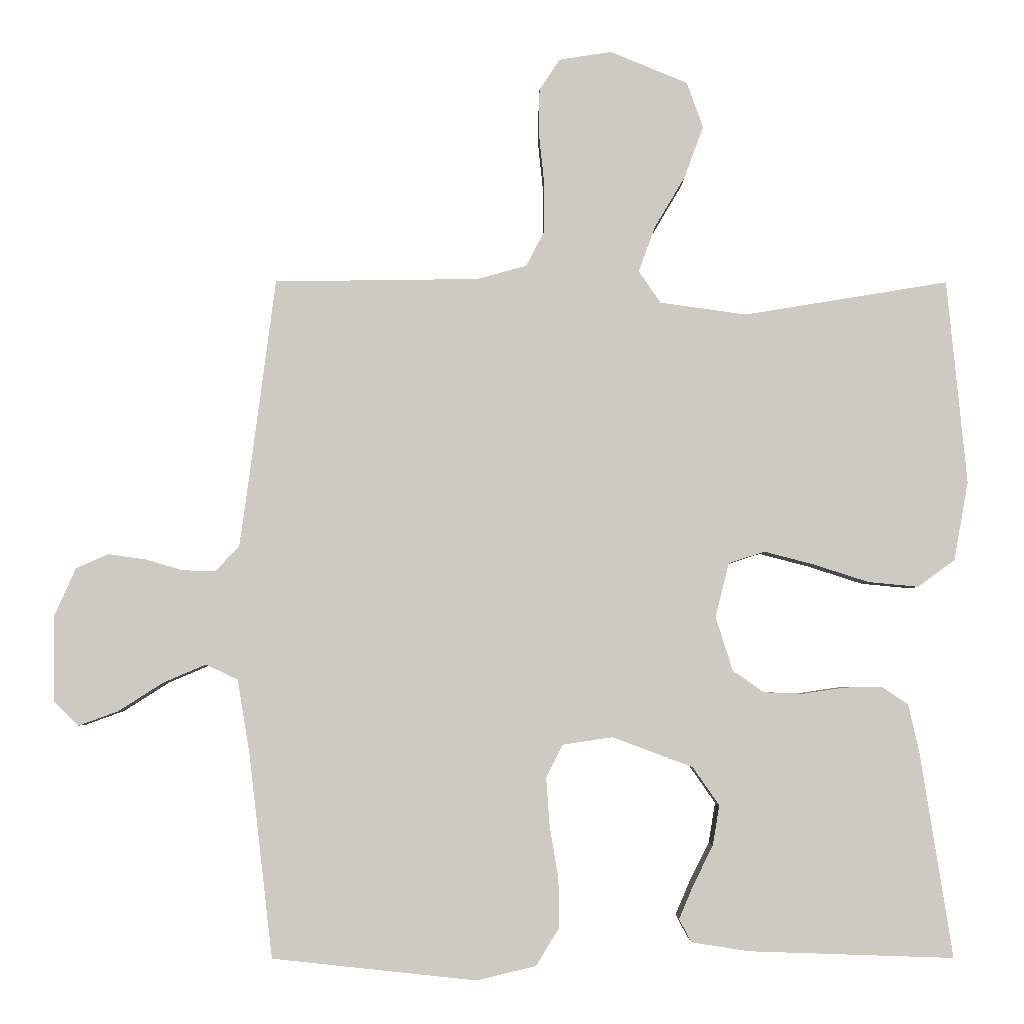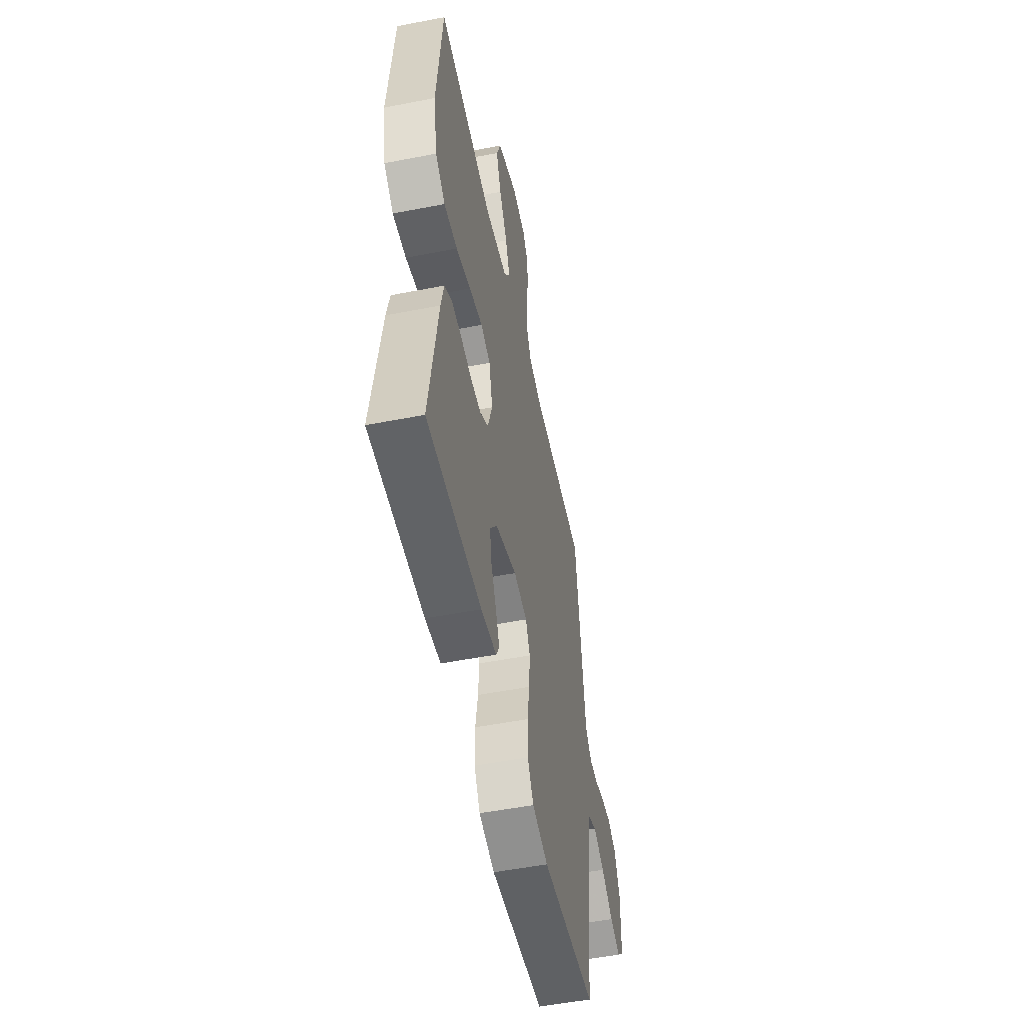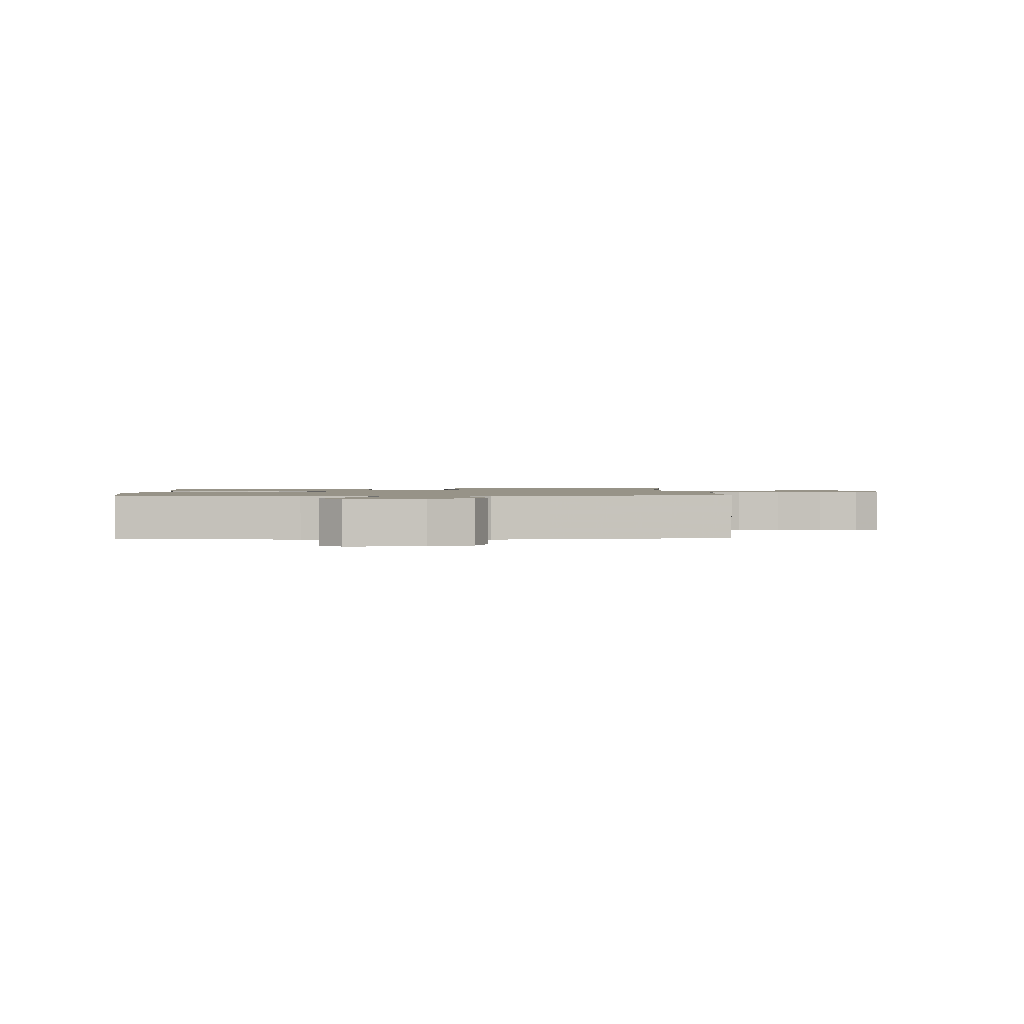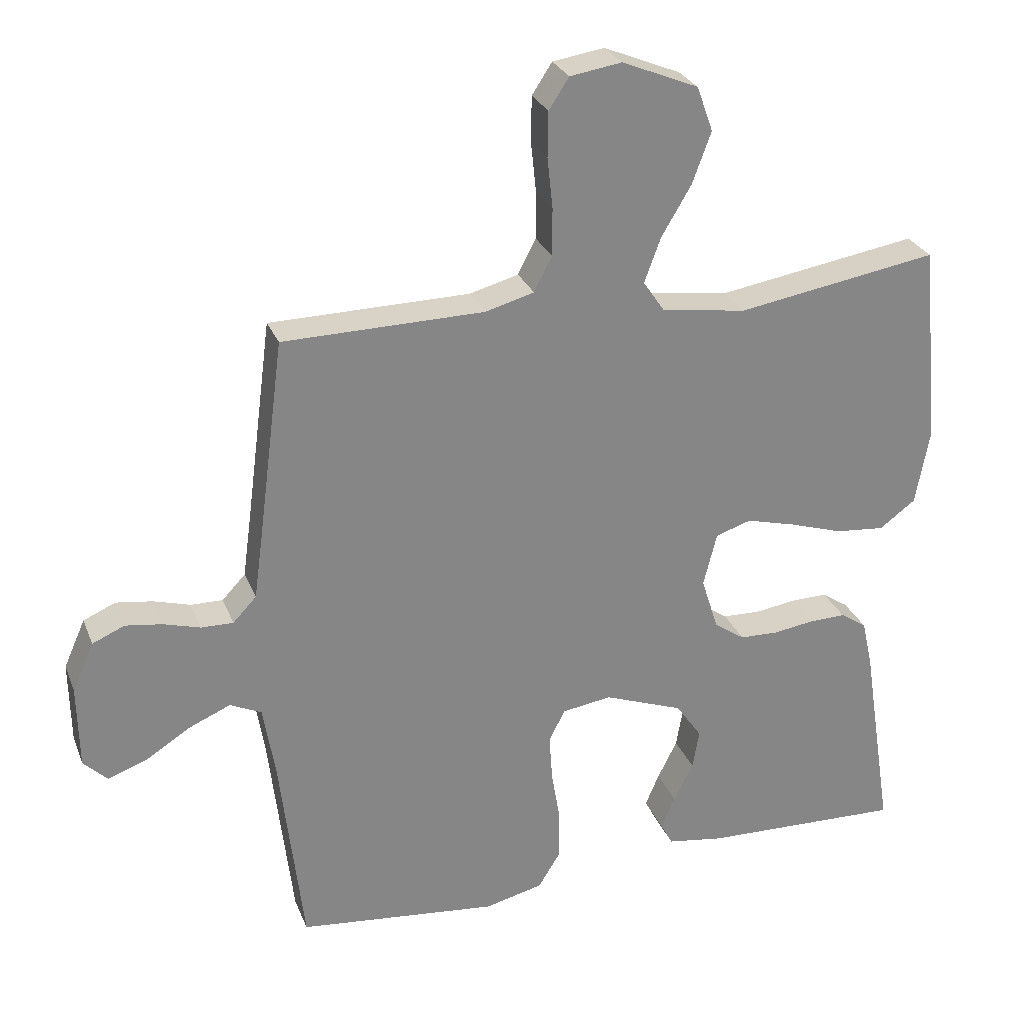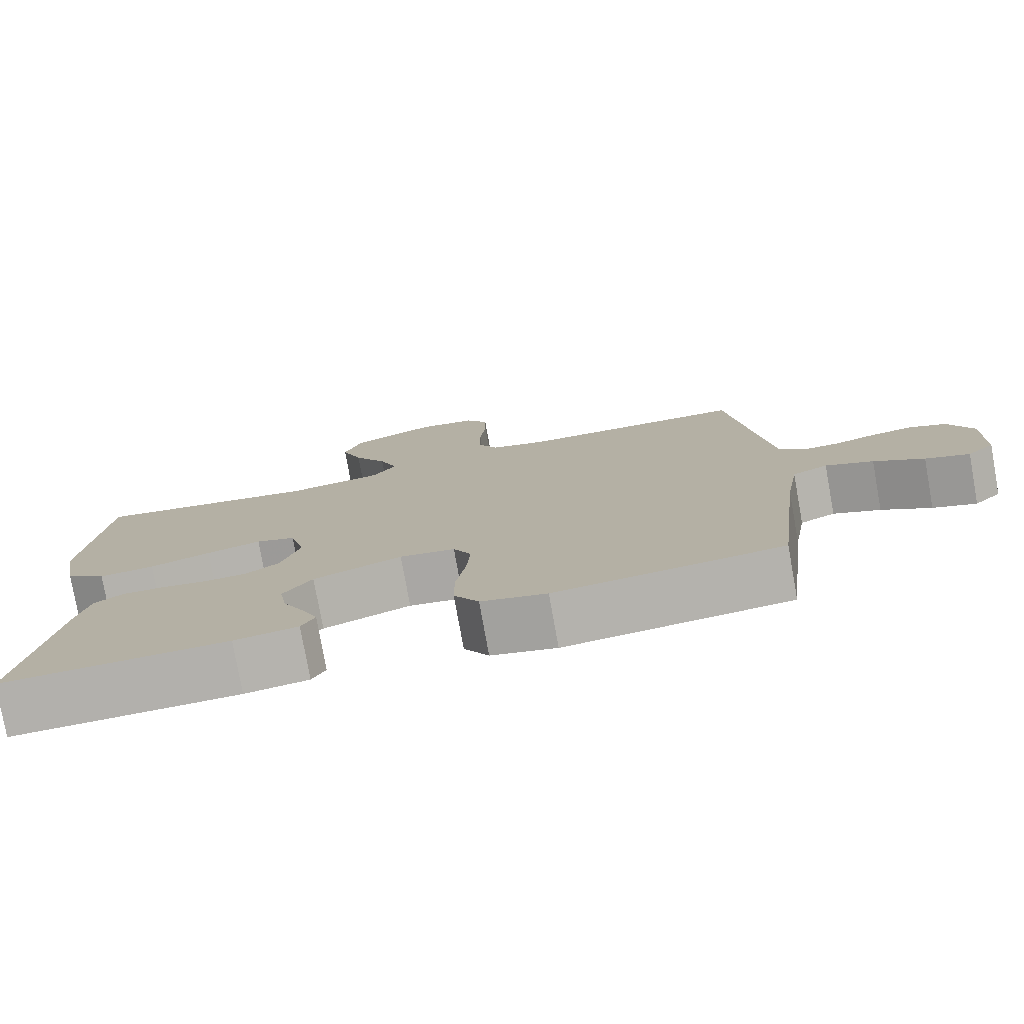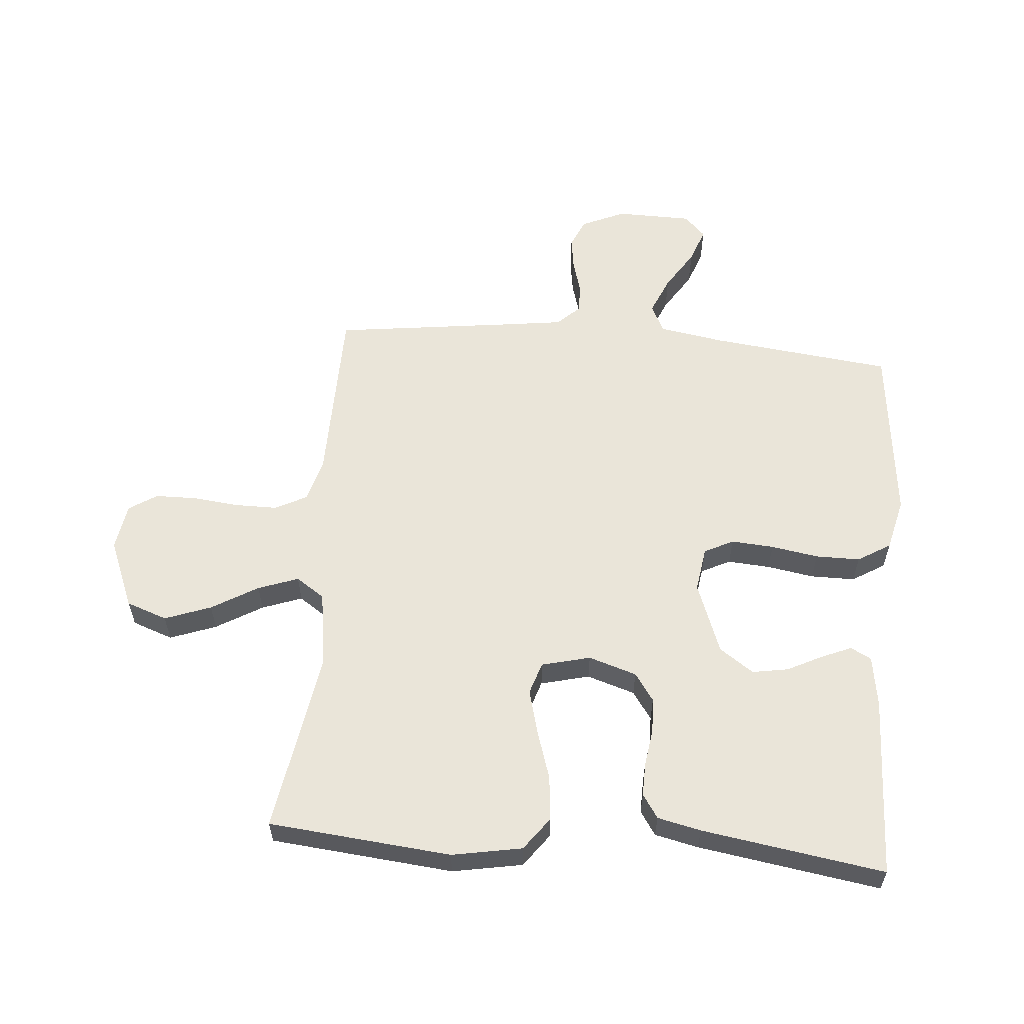
<metadata>
{"format":"obj","ext":"obj","renderer":"f3d","projection":"perspective","resolution":1024,"background":"white","views":[{"elev":-3.7,"azim":-0.5,"up":"+Z"},{"elev":-52.6,"azim":101.8,"up":"+Z"},{"elev":1.3,"azim":-92.8,"up":"+Y"},{"elev":27.7,"azim":-18.8,"up":"+Z"},{"elev":-78.1,"azim":-169.8,"up":"+Z"},{"elev":58.3,"azim":94.8,"up":"+Y"}]}
</metadata>
<code>
v 0.5 0.07 -0.5
v 0.2 0.07 -0.49
v 0.115 0.07 -0.477
v 0.097 0.07 -0.443
v 0.118 0.07 -0.394
v 0.147 0.07 -0.336
v 0.157 0.07 -0.277
v 0.118 0.07 -0.221
v 0 0.07 -0.177
v -0.074 0.07 -0.188
v -0.098 0.07 -0.236
v -0.093 0.07 -0.306
v -0.08 0.07 -0.384
v -0.08 0.07 -0.457
v -0.113 0.07 -0.511
v -0.2 0.07 -0.532
v -0.5 0.07 -0.5
v -0.535 0.07 -0.2
v -0.553 0.07 -0.092
v -0.6 0.07 -0.07
v -0.663 0.07 -0.097
v -0.729 0.07 -0.139
v -0.787 0.07 -0.16
v -0.823 0.07 -0.125
v -0.825 0.07 0
v -0.793 0.07 0.072
v -0.745 0.07 0.093
v -0.69 0.07 0.085
v -0.635 0.07 0.069
v -0.587 0.07 0.068
v -0.552 0.07 0.105
v -0.539 0.07 0.2
v -0.5 0.07 0.5
v -0.2 0.07 0.504
v -0.127 0.07 0.524
v -0.1 0.07 0.576
v -0.1 0.07 0.647
v -0.108 0.07 0.723
v -0.107 0.07 0.79
v -0.077 0.07 0.836
v 0 0.07 0.848
v 0.114 0.07 0.801
v 0.138 0.07 0.734
v 0.11 0.07 0.658
v 0.065 0.07 0.582
v 0.041 0.07 0.516
v 0.073 0.07 0.469
v 0.2 0.07 0.451
v 0.5 0.07 0.5
v 0.529 0.07 0.2
v 0.508 0.07 0.085
v 0.454 0.07 0.045
v 0.38 0.07 0.052
v 0.299 0.07 0.078
v 0.226 0.07 0.097
v 0.173 0.07 0.08
v 0.153 0.07 0
v 0.178 0.07 -0.079
v 0.224 0.07 -0.111
v 0.282 0.07 -0.113
v 0.343 0.07 -0.104
v 0.398 0.07 -0.103
v 0.437 0.07 -0.129
v 0.453 0.07 -0.2
v 0.5 0 -0.5
v 0.2 0 -0.49
v 0.115 0 -0.477
v 0.097 0 -0.443
v 0.118 0 -0.394
v 0.147 0 -0.336
v 0.157 0 -0.277
v 0.118 0 -0.221
v 0 0 -0.177
v -0.074 0 -0.188
v -0.098 0 -0.236
v -0.093 0 -0.306
v -0.08 0 -0.384
v -0.08 0 -0.457
v -0.113 0 -0.511
v -0.2 0 -0.532
v -0.5 0 -0.5
v -0.535 0 -0.2
v -0.553 0 -0.092
v -0.6 0 -0.07
v -0.663 0 -0.097
v -0.729 0 -0.139
v -0.787 0 -0.16
v -0.823 0 -0.125
v -0.825 0 0
v -0.793 0 0.072
v -0.745 0 0.093
v -0.69 0 0.085
v -0.635 0 0.069
v -0.587 0 0.068
v -0.552 0 0.105
v -0.539 0 0.2
v -0.5 0 0.5
v -0.2 0 0.504
v -0.127 0 0.524
v -0.1 0 0.576
v -0.1 0 0.647
v -0.108 0 0.723
v -0.107 0 0.79
v -0.077 0 0.836
v 0 0 0.848
v 0.114 0 0.801
v 0.138 0 0.734
v 0.11 0 0.658
v 0.065 0 0.582
v 0.041 0 0.516
v 0.073 0 0.469
v 0.2 0 0.451
v 0.5 0 0.5
v 0.529 0 0.2
v 0.508 0 0.085
v 0.454 0 0.045
v 0.38 0 0.052
v 0.299 0 0.078
v 0.226 0 0.097
v 0.173 0 0.08
v 0.153 0 0
v 0.178 0 -0.079
v 0.224 0 -0.111
v 0.282 0 -0.113
v 0.343 0 -0.104
v 0.398 0 -0.103
v 0.437 0 -0.129
v 0.453 0 -0.2
f 4 5 6
f 3 4 6
f 2 3 6
f 1 2 6
f 64 1 6
f 63 64 6
f 62 63 6
f 61 62 6
f 60 61 6
f 59 60 6 7
f 58 59 7 8
f 57 58 8 9
f 56 57 9 10
f 52 53 54
f 51 52 54
f 50 51 54
f 49 50 54
f 48 49 54
f 47 48 54 55
f 46 47 55 56
f 43 44 45
f 42 43 45
f 41 42 45
f 40 41 45
f 39 40 45
f 38 39 45
f 37 38 45
f 36 37 45 46
f 46 56 10
f 36 46 10
f 35 36 10
f 32 33 34
f 35 10 11
f 34 35 11
f 32 34 11
f 31 32 11
f 27 28 29
f 26 27 29
f 25 26 29
f 24 25 29
f 23 24 29
f 22 23 29
f 21 22 29
f 20 21 29 30
f 31 11 12
f 30 31 12
f 20 30 12
f 19 20 12
f 16 17 18
f 16 18 19
f 15 16 19
f 14 15 19
f 13 14 19
f 12 13 19
f 70 69 68
f 70 68 67
f 70 67 66
f 70 66 65
f 70 65 128
f 70 128 127
f 70 127 126
f 70 126 125
f 70 125 124
f 71 70 124 123
f 72 71 123 122
f 73 72 122 121
f 74 73 121 120
f 118 117 116
f 118 116 115
f 118 115 114
f 118 114 113
f 118 113 112
f 119 118 112 111
f 120 119 111 110
f 109 108 107
f 109 107 106
f 109 106 105
f 109 105 104
f 109 104 103
f 109 103 102
f 109 102 101
f 110 109 101 100
f 74 120 110
f 74 110 100
f 74 100 99
f 98 97 96
f 75 74 99
f 75 99 98
f 75 98 96
f 75 96 95
f 93 92 91
f 93 91 90
f 93 90 89
f 93 89 88
f 93 88 87
f 93 87 86
f 93 86 85
f 94 93 85 84
f 76 75 95
f 76 95 94
f 76 94 84
f 76 84 83
f 82 81 80
f 83 82 80
f 83 80 79
f 83 79 78
f 83 78 77
f 83 77 76
f 1 65 66 2
f 2 66 67 3
f 3 67 68 4
f 4 68 69 5
f 5 69 70 6
f 6 70 71 7
f 7 71 72 8
f 8 72 73 9
f 9 73 74 10
f 10 74 75 11
f 11 75 76 12
f 12 76 77 13
f 13 77 78 14
f 14 78 79 15
f 15 79 80 16
f 16 80 81 17
f 17 81 82 18
f 18 82 83 19
f 19 83 84 20
f 20 84 85 21
f 21 85 86 22
f 22 86 87 23
f 23 87 88 24
f 24 88 89 25
f 25 89 90 26
f 26 90 91 27
f 27 91 92 28
f 28 92 93 29
f 29 93 94 30
f 30 94 95 31
f 31 95 96 32
f 32 96 97 33
f 33 97 98 34
f 34 98 99 35
f 35 99 100 36
f 36 100 101 37
f 37 101 102 38
f 38 102 103 39
f 39 103 104 40
f 40 104 105 41
f 41 105 106 42
f 42 106 107 43
f 43 107 108 44
f 44 108 109 45
f 45 109 110 46
f 46 110 111 47
f 47 111 112 48
f 48 112 113 49
f 49 113 114 50
f 50 114 115 51
f 51 115 116 52
f 52 116 117 53
f 53 117 118 54
f 54 118 119 55
f 55 119 120 56
f 56 120 121 57
f 57 121 122 58
f 58 122 123 59
f 59 123 124 60
f 60 124 125 61
f 61 125 126 62
f 62 126 127 63
f 63 127 128 64
f 64 128 65 1

</code>
